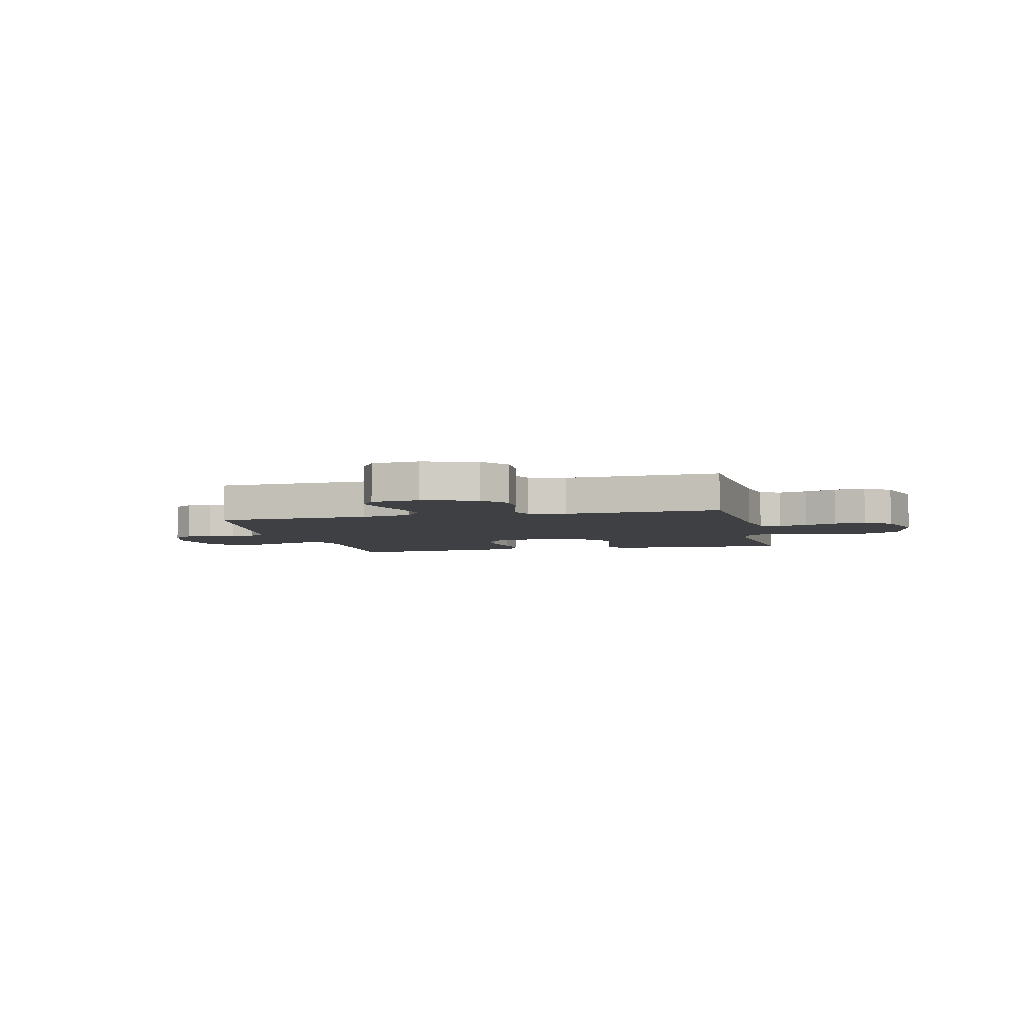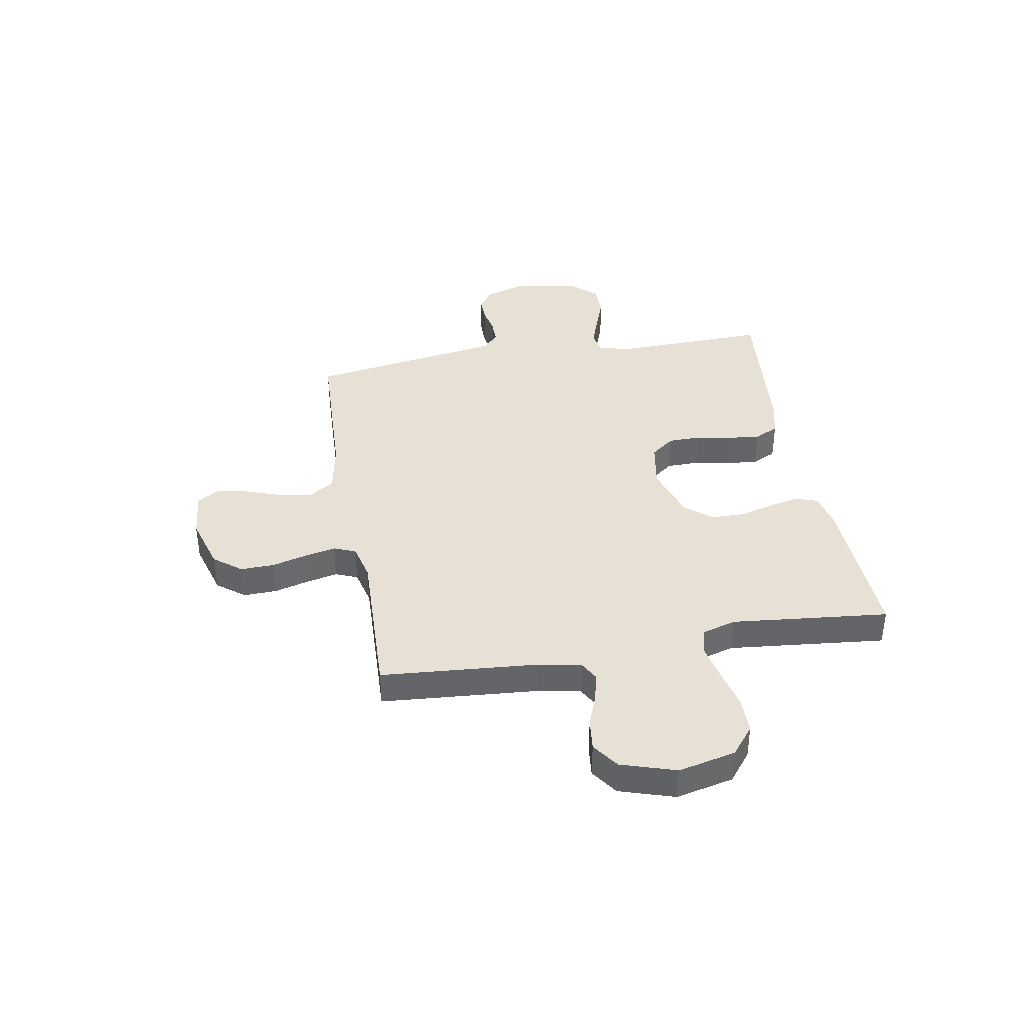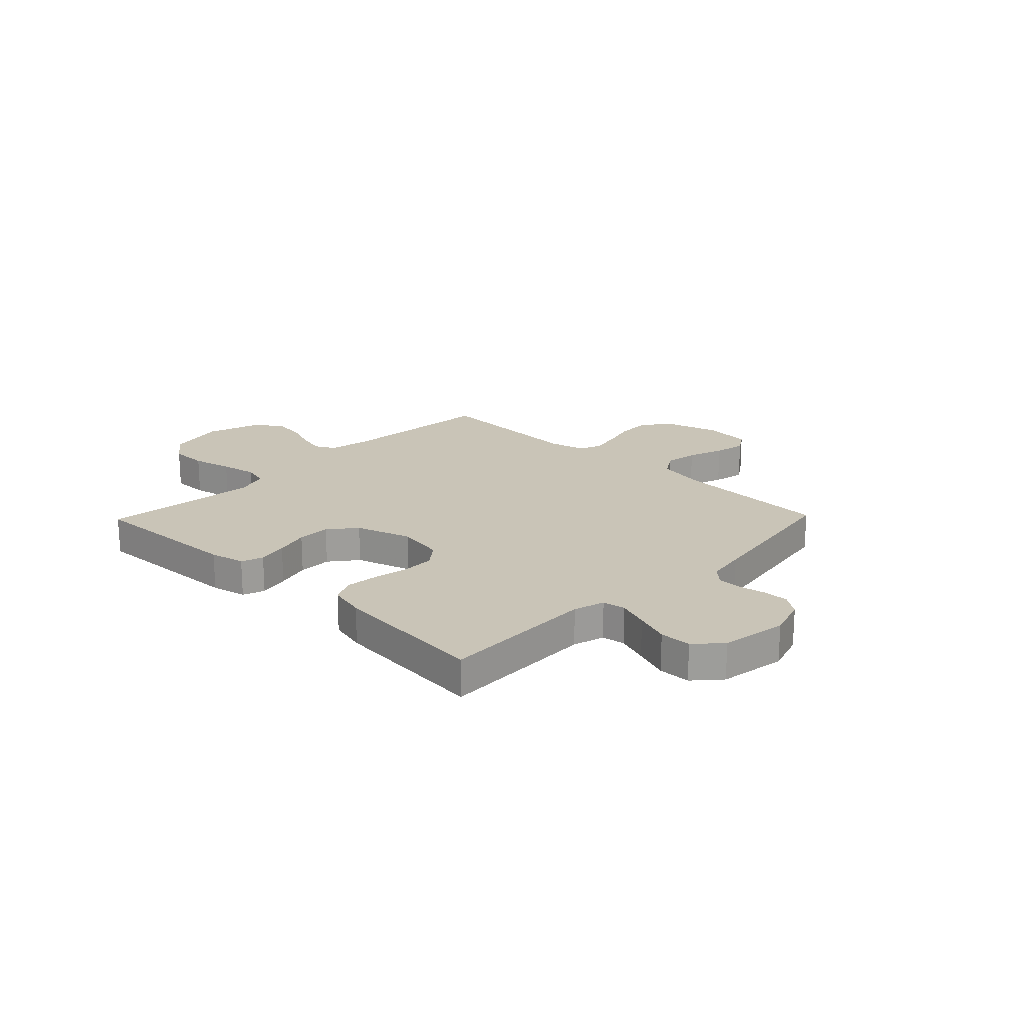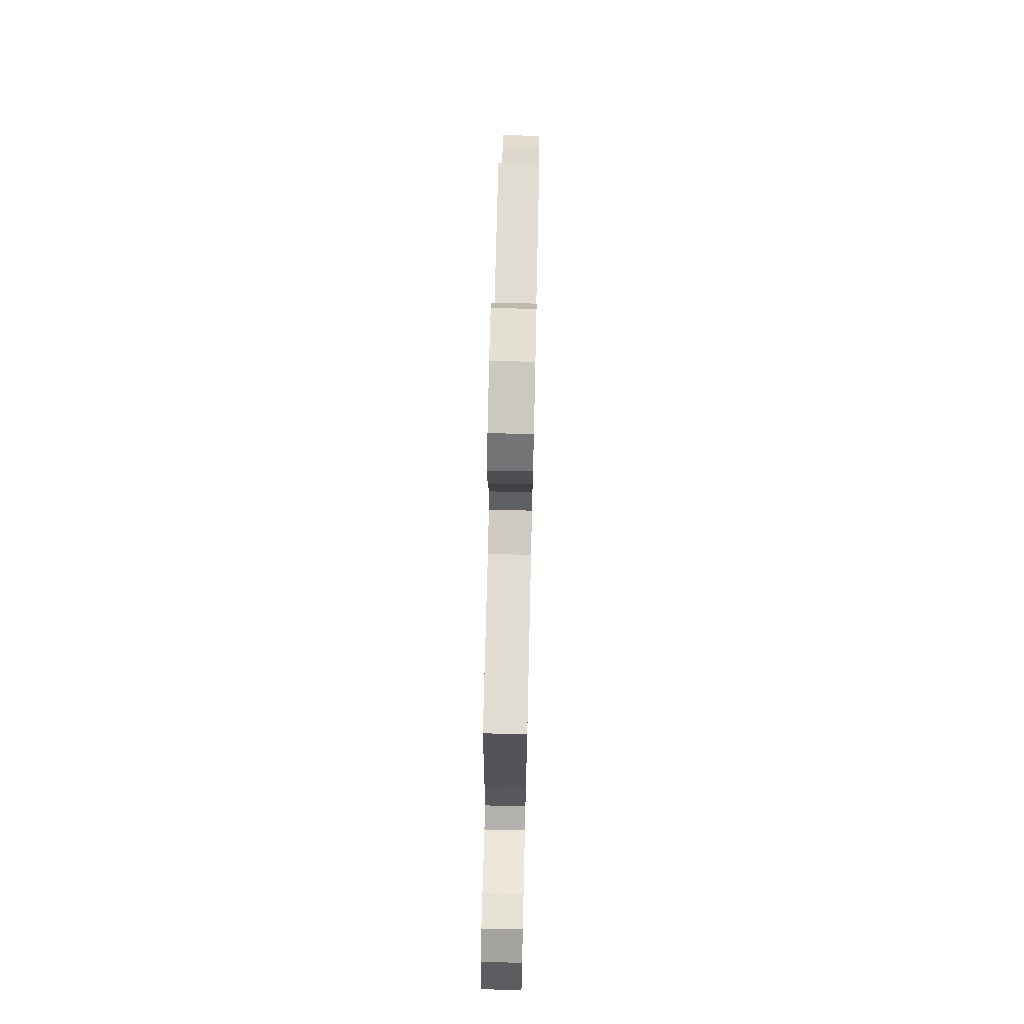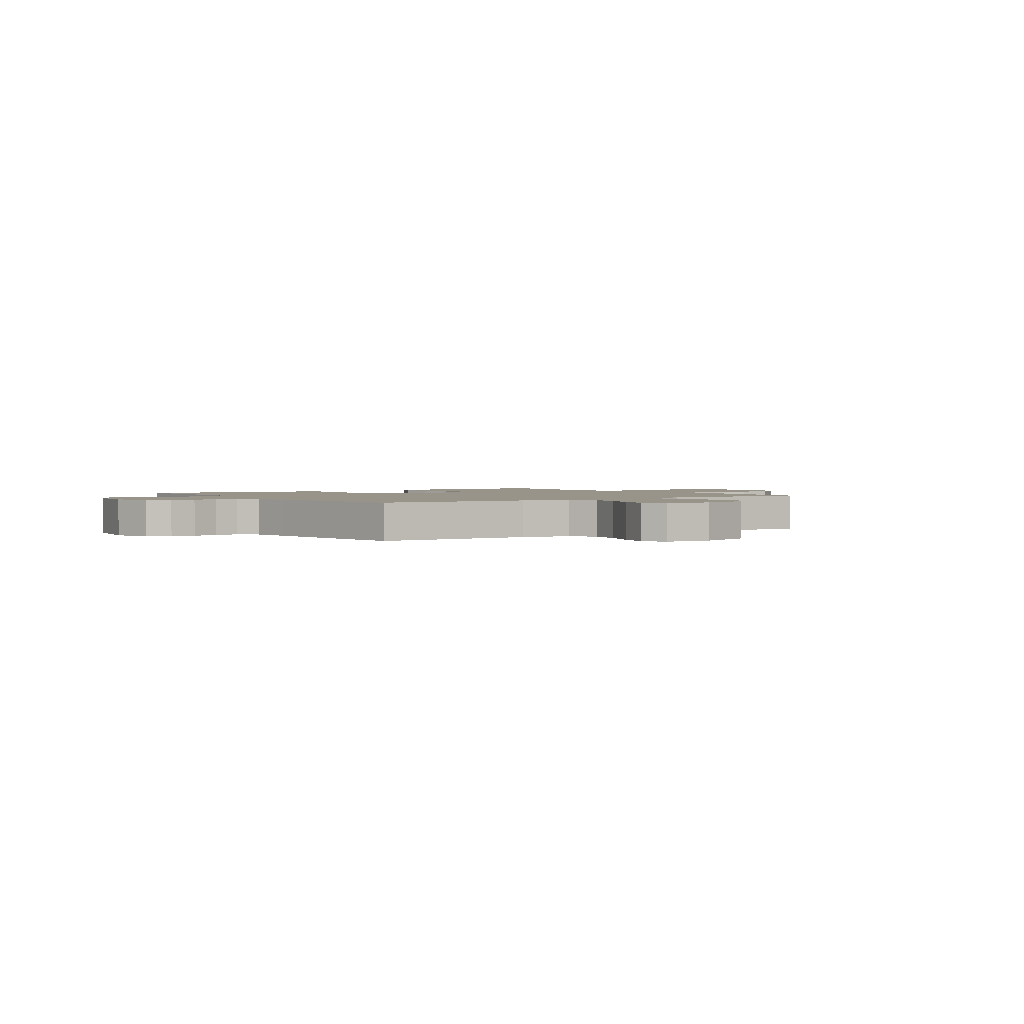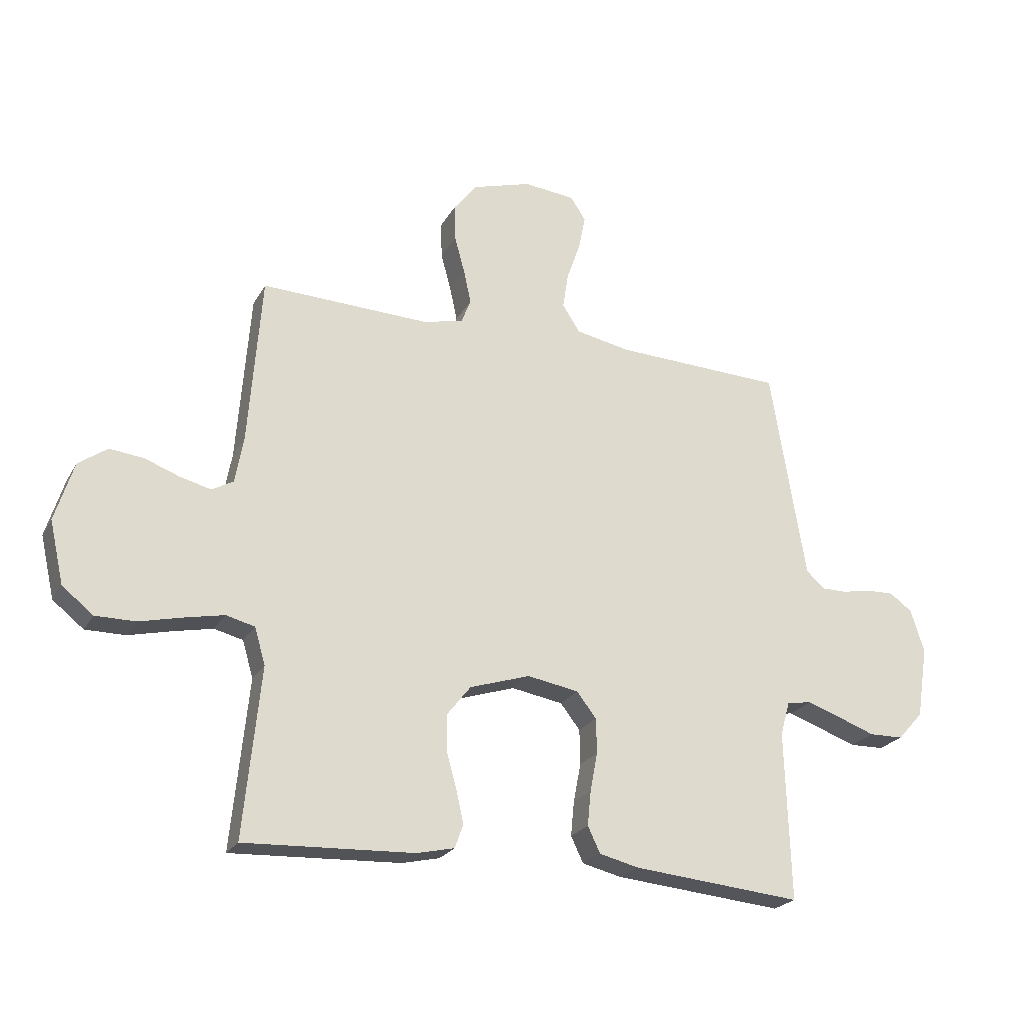
<metadata>
{"format":"obj","ext":"obj","renderer":"f3d","projection":"perspective","resolution":1024,"background":"white","views":[{"elev":-5.0,"azim":13.2,"up":"+Y"},{"elev":39.0,"azim":80.1,"up":"+Y"},{"elev":20.0,"azim":-136.0,"up":"+Y"},{"elev":71.3,"azim":91.3,"up":"+Z"},{"elev":1.8,"azim":-34.5,"up":"+Y"},{"elev":-23.1,"azim":157.4,"up":"+Z"}]}
</metadata>
<code>
v -0.5 0.07 -0.5
v -0.491 0.07 -0.2
v -0.508 0.07 -0.14
v -0.552 0.07 -0.133
v -0.612 0.07 -0.154
v -0.678 0.07 -0.178
v -0.739 0.07 -0.177
v -0.784 0.07 -0.127
v -0.804 0.07 0
v -0.78 0.07 0.076
v -0.74 0.07 0.105
v -0.691 0.07 0.104
v -0.64 0.07 0.094
v -0.595 0.07 0.094
v -0.562 0.07 0.123
v -0.549 0.07 0.2
v -0.5 0.07 0.5
v -0.2 0.07 0.512
v -0.103 0.07 0.531
v -0.072 0.07 0.579
v -0.082 0.07 0.643
v -0.106 0.07 0.712
v -0.118 0.07 0.773
v -0.091 0.07 0.814
v 0 0.07 0.823
v 0.105 0.07 0.792
v 0.146 0.07 0.739
v 0.144 0.07 0.674
v 0.126 0.07 0.608
v 0.113 0.07 0.548
v 0.13 0.07 0.506
v 0.2 0.07 0.489
v 0.5 0.07 0.5
v 0.523 0.07 0.2
v 0.538 0.07 0.118
v 0.576 0.07 0.097
v 0.631 0.07 0.111
v 0.692 0.07 0.134
v 0.753 0.07 0.141
v 0.804 0.07 0.105
v 0.837 0.07 0
v 0.812 0.07 -0.11
v 0.757 0.07 -0.154
v 0.686 0.07 -0.154
v 0.609 0.07 -0.136
v 0.54 0.07 -0.122
v 0.489 0.07 -0.135
v 0.47 0.07 -0.2
v 0.5 0.07 -0.5
v 0.2 0.07 -0.487
v 0.133 0.07 -0.472
v 0.118 0.07 -0.43
v 0.131 0.07 -0.372
v 0.149 0.07 -0.307
v 0.149 0.07 -0.243
v 0.107 0.07 -0.19
v 0 0.07 -0.156
v -0.091 0.07 -0.172
v -0.126 0.07 -0.217
v -0.127 0.07 -0.279
v -0.114 0.07 -0.347
v -0.108 0.07 -0.409
v -0.13 0.07 -0.455
v -0.2 0.07 -0.472
v -0.5 0 -0.5
v -0.491 0 -0.2
v -0.508 0 -0.14
v -0.552 0 -0.133
v -0.612 0 -0.154
v -0.678 0 -0.178
v -0.739 0 -0.177
v -0.784 0 -0.127
v -0.804 0 0
v -0.78 0 0.076
v -0.74 0 0.105
v -0.691 0 0.104
v -0.64 0 0.094
v -0.595 0 0.094
v -0.562 0 0.123
v -0.549 0 0.2
v -0.5 0 0.5
v -0.2 0 0.512
v -0.103 0 0.531
v -0.072 0 0.579
v -0.082 0 0.643
v -0.106 0 0.712
v -0.118 0 0.773
v -0.091 0 0.814
v 0 0 0.823
v 0.105 0 0.792
v 0.146 0 0.739
v 0.144 0 0.674
v 0.126 0 0.608
v 0.113 0 0.548
v 0.13 0 0.506
v 0.2 0 0.489
v 0.5 0 0.5
v 0.523 0 0.2
v 0.538 0 0.118
v 0.576 0 0.097
v 0.631 0 0.111
v 0.692 0 0.134
v 0.753 0 0.141
v 0.804 0 0.105
v 0.837 0 0
v 0.812 0 -0.11
v 0.757 0 -0.154
v 0.686 0 -0.154
v 0.609 0 -0.136
v 0.54 0 -0.122
v 0.489 0 -0.135
v 0.47 0 -0.2
v 0.5 0 -0.5
v 0.2 0 -0.487
v 0.133 0 -0.472
v 0.118 0 -0.43
v 0.131 0 -0.372
v 0.149 0 -0.307
v 0.149 0 -0.243
v 0.107 0 -0.19
v 0 0 -0.156
v -0.091 0 -0.172
v -0.126 0 -0.217
v -0.127 0 -0.279
v -0.114 0 -0.347
v -0.108 0 -0.409
v -0.13 0 -0.455
v -0.2 0 -0.472
f 64 1 2
f 63 64 2
f 62 63 2
f 61 62 2
f 60 61 2
f 59 60 2 3
f 58 59 3
f 57 58 3 4
f 52 53 54
f 51 52 54
f 50 51 54
f 49 50 54
f 48 49 54
f 47 48 54 55
f 43 44 45
f 42 43 45
f 41 42 45
f 40 41 45
f 39 40 45
f 38 39 45
f 37 38 45
f 36 37 45 46
f 35 36 46 47
f 32 33 34
f 47 55 56
f 35 47 56
f 34 35 56
f 32 34 56
f 31 32 56
f 27 28 29
f 26 27 29
f 25 26 29
f 24 25 29
f 23 24 29
f 22 23 29
f 21 22 29
f 20 21 29 30
f 16 17 18
f 15 16 18 19
f 11 12 13
f 10 11 13
f 9 10 13
f 8 9 13
f 7 8 13
f 6 7 13
f 5 6 13
f 4 5 13 14
f 57 4 14 15
f 31 56 57
f 30 31 57
f 20 30 57
f 19 20 57
f 15 19 57
f 66 65 128
f 66 128 127
f 66 127 126
f 66 126 125
f 66 125 124
f 67 66 124 123
f 67 123 122
f 68 67 122 121
f 118 117 116
f 118 116 115
f 118 115 114
f 118 114 113
f 118 113 112
f 119 118 112 111
f 109 108 107
f 109 107 106
f 109 106 105
f 109 105 104
f 109 104 103
f 109 103 102
f 109 102 101
f 110 109 101 100
f 111 110 100 99
f 98 97 96
f 120 119 111
f 120 111 99
f 120 99 98
f 120 98 96
f 120 96 95
f 93 92 91
f 93 91 90
f 93 90 89
f 93 89 88
f 93 88 87
f 93 87 86
f 93 86 85
f 94 93 85 84
f 82 81 80
f 83 82 80 79
f 77 76 75
f 77 75 74
f 77 74 73
f 77 73 72
f 77 72 71
f 77 71 70
f 77 70 69
f 78 77 69 68
f 79 78 68 121
f 121 120 95
f 121 95 94
f 121 94 84
f 121 84 83
f 121 83 79
f 1 65 66 2
f 2 66 67 3
f 3 67 68 4
f 4 68 69 5
f 5 69 70 6
f 6 70 71 7
f 7 71 72 8
f 8 72 73 9
f 9 73 74 10
f 10 74 75 11
f 11 75 76 12
f 12 76 77 13
f 13 77 78 14
f 14 78 79 15
f 15 79 80 16
f 16 80 81 17
f 17 81 82 18
f 18 82 83 19
f 19 83 84 20
f 20 84 85 21
f 21 85 86 22
f 22 86 87 23
f 23 87 88 24
f 24 88 89 25
f 25 89 90 26
f 26 90 91 27
f 27 91 92 28
f 28 92 93 29
f 29 93 94 30
f 30 94 95 31
f 31 95 96 32
f 32 96 97 33
f 33 97 98 34
f 34 98 99 35
f 35 99 100 36
f 36 100 101 37
f 37 101 102 38
f 38 102 103 39
f 39 103 104 40
f 40 104 105 41
f 41 105 106 42
f 42 106 107 43
f 43 107 108 44
f 44 108 109 45
f 45 109 110 46
f 46 110 111 47
f 47 111 112 48
f 48 112 113 49
f 49 113 114 50
f 50 114 115 51
f 51 115 116 52
f 52 116 117 53
f 53 117 118 54
f 54 118 119 55
f 55 119 120 56
f 56 120 121 57
f 57 121 122 58
f 58 122 123 59
f 59 123 124 60
f 60 124 125 61
f 61 125 126 62
f 62 126 127 63
f 63 127 128 64
f 64 128 65 1

</code>
